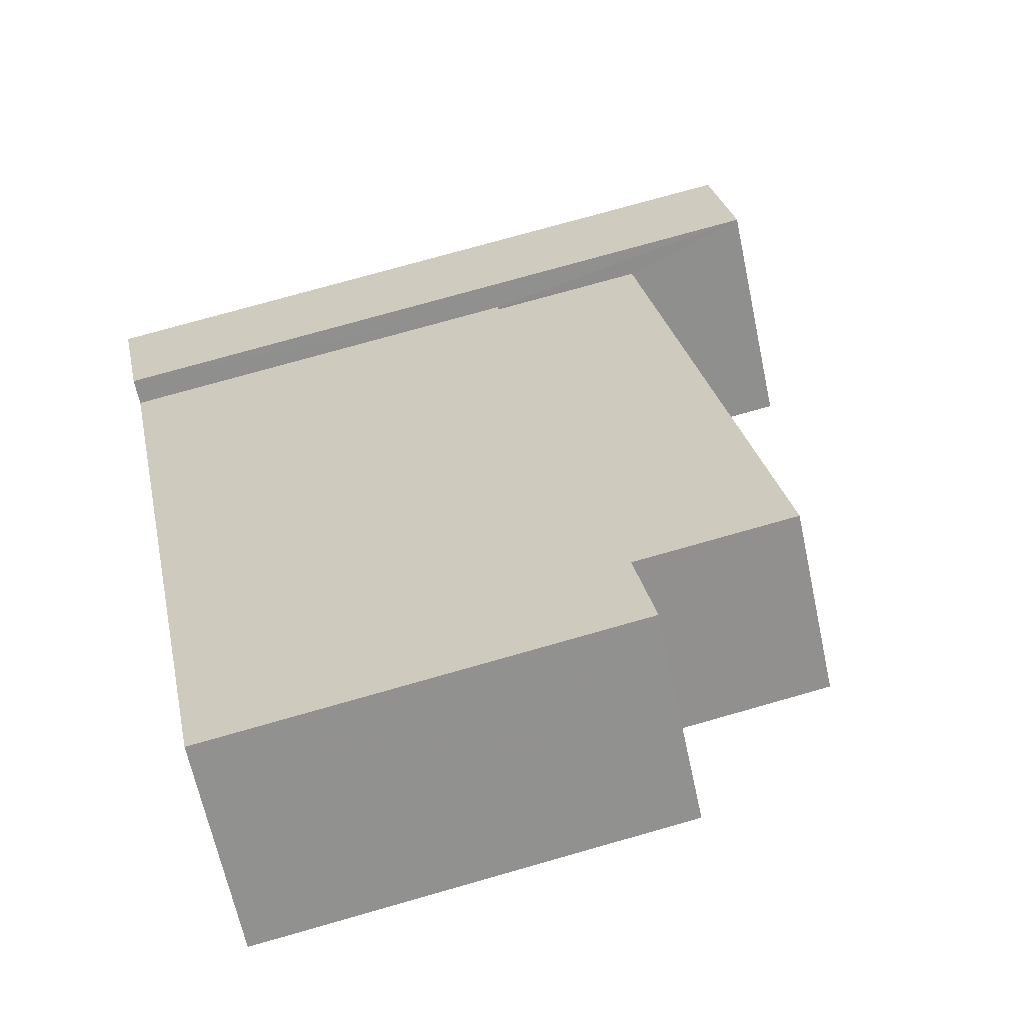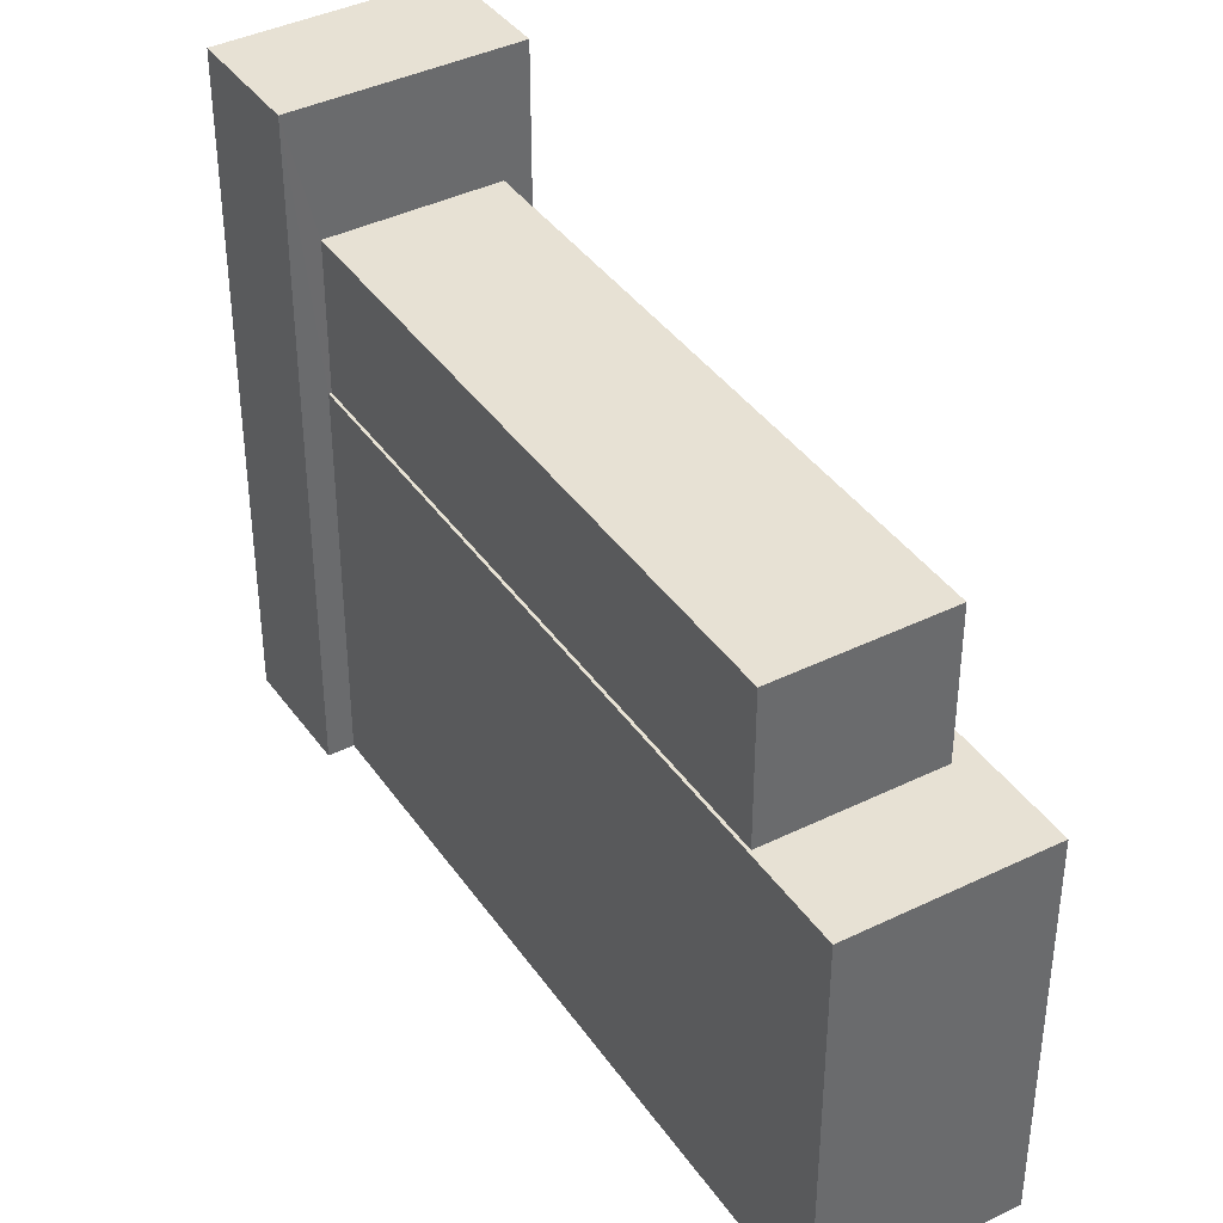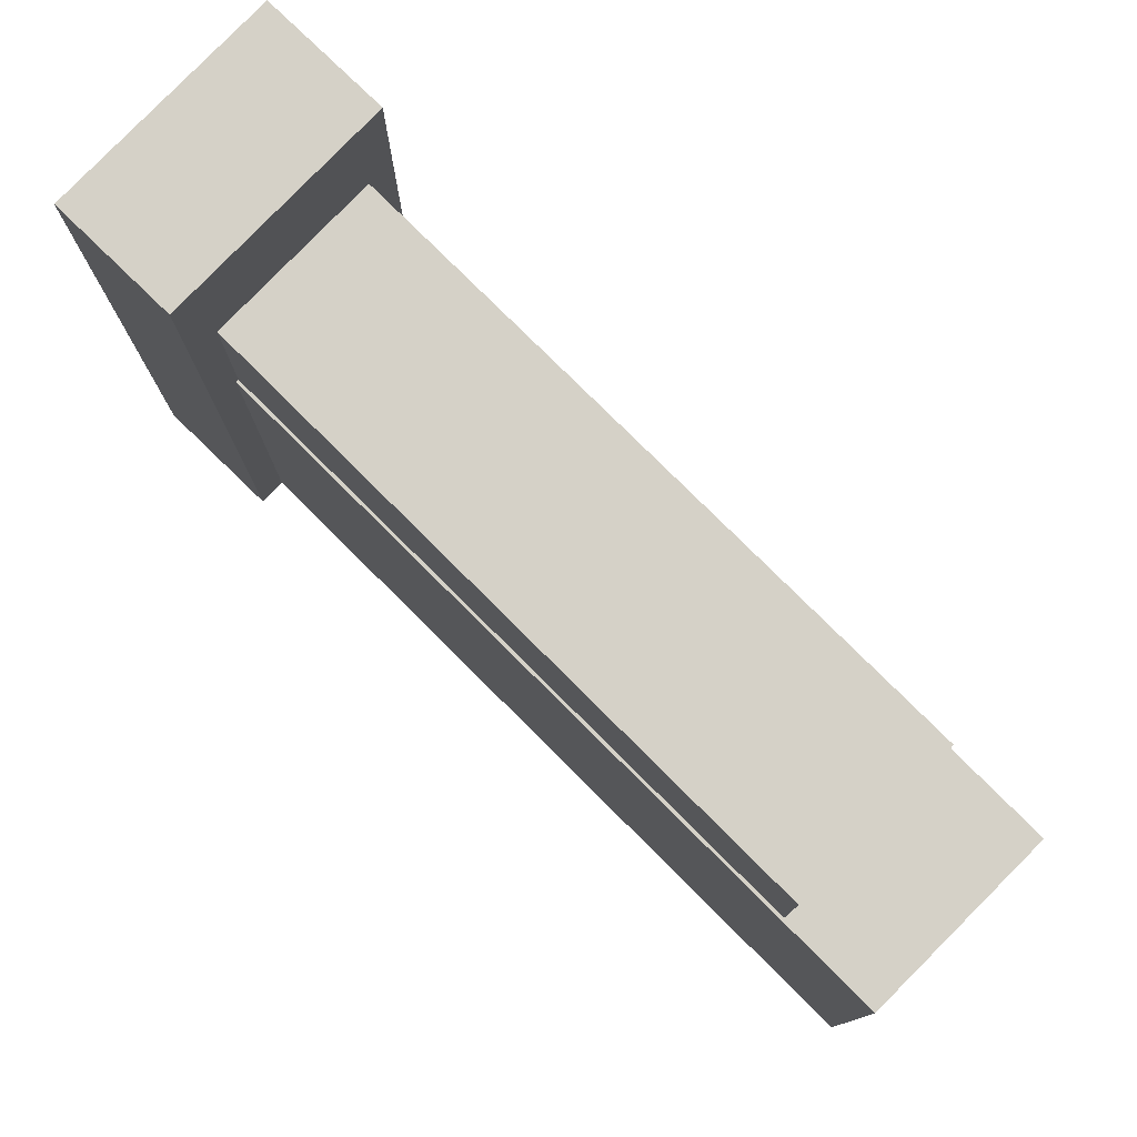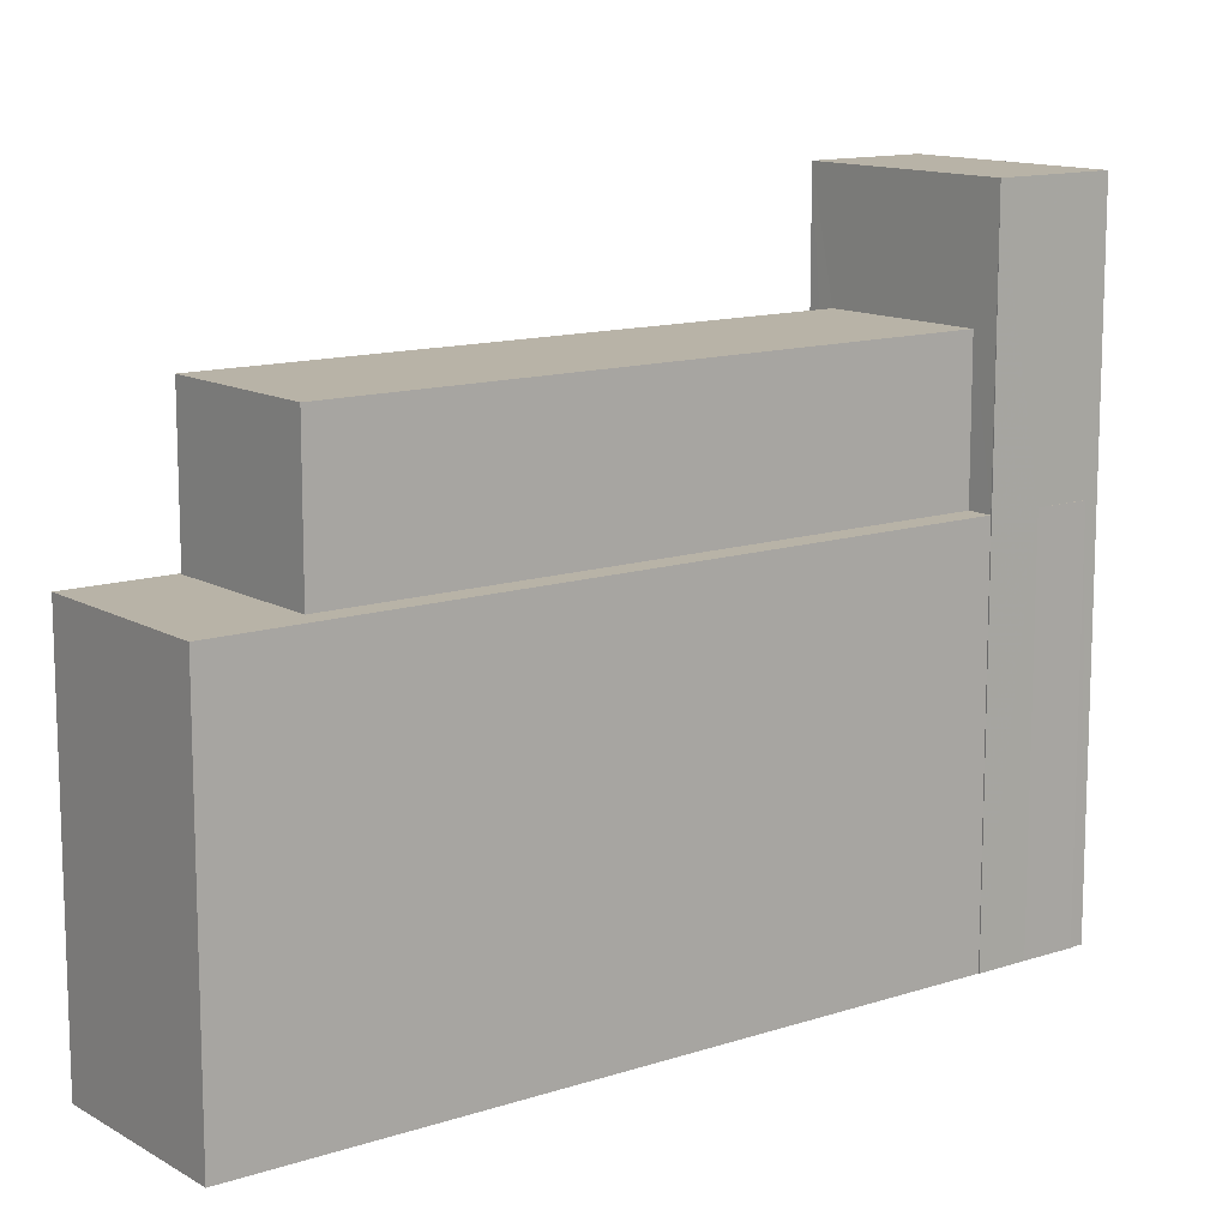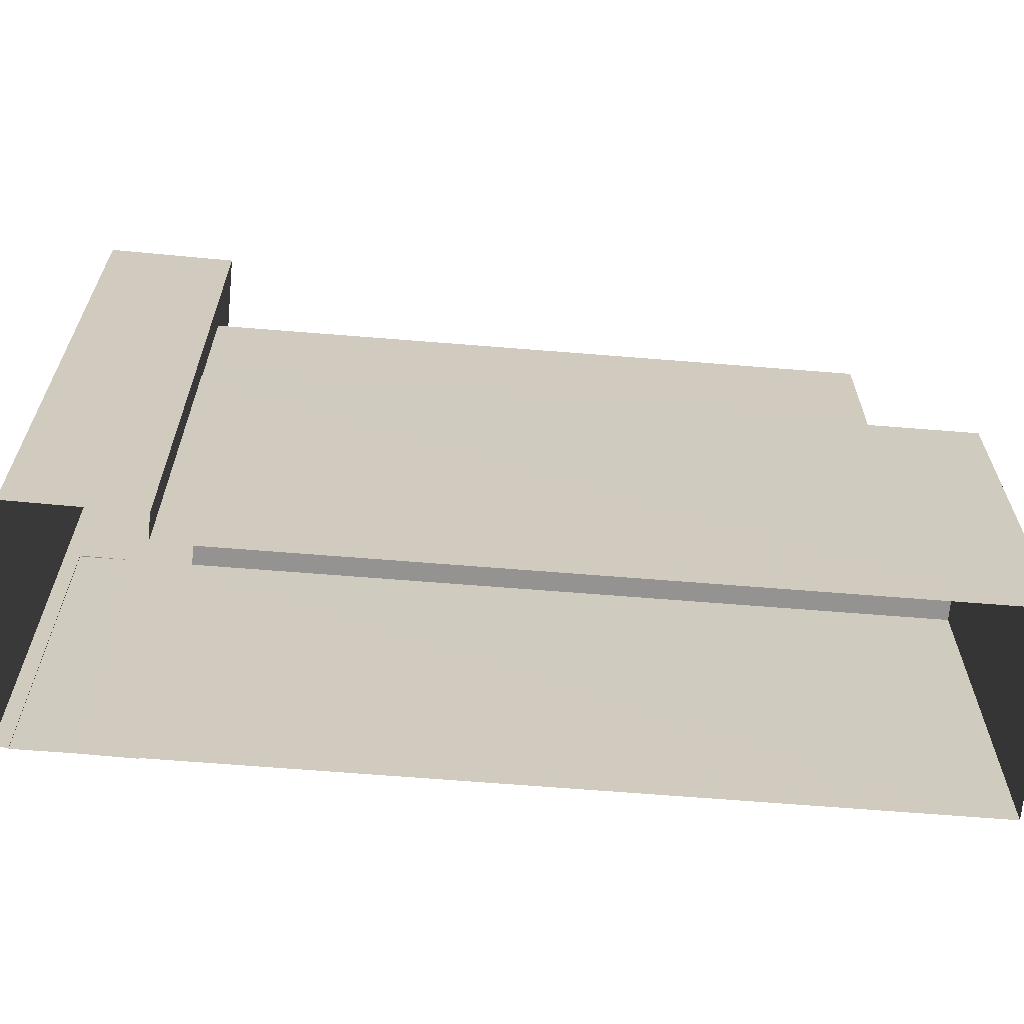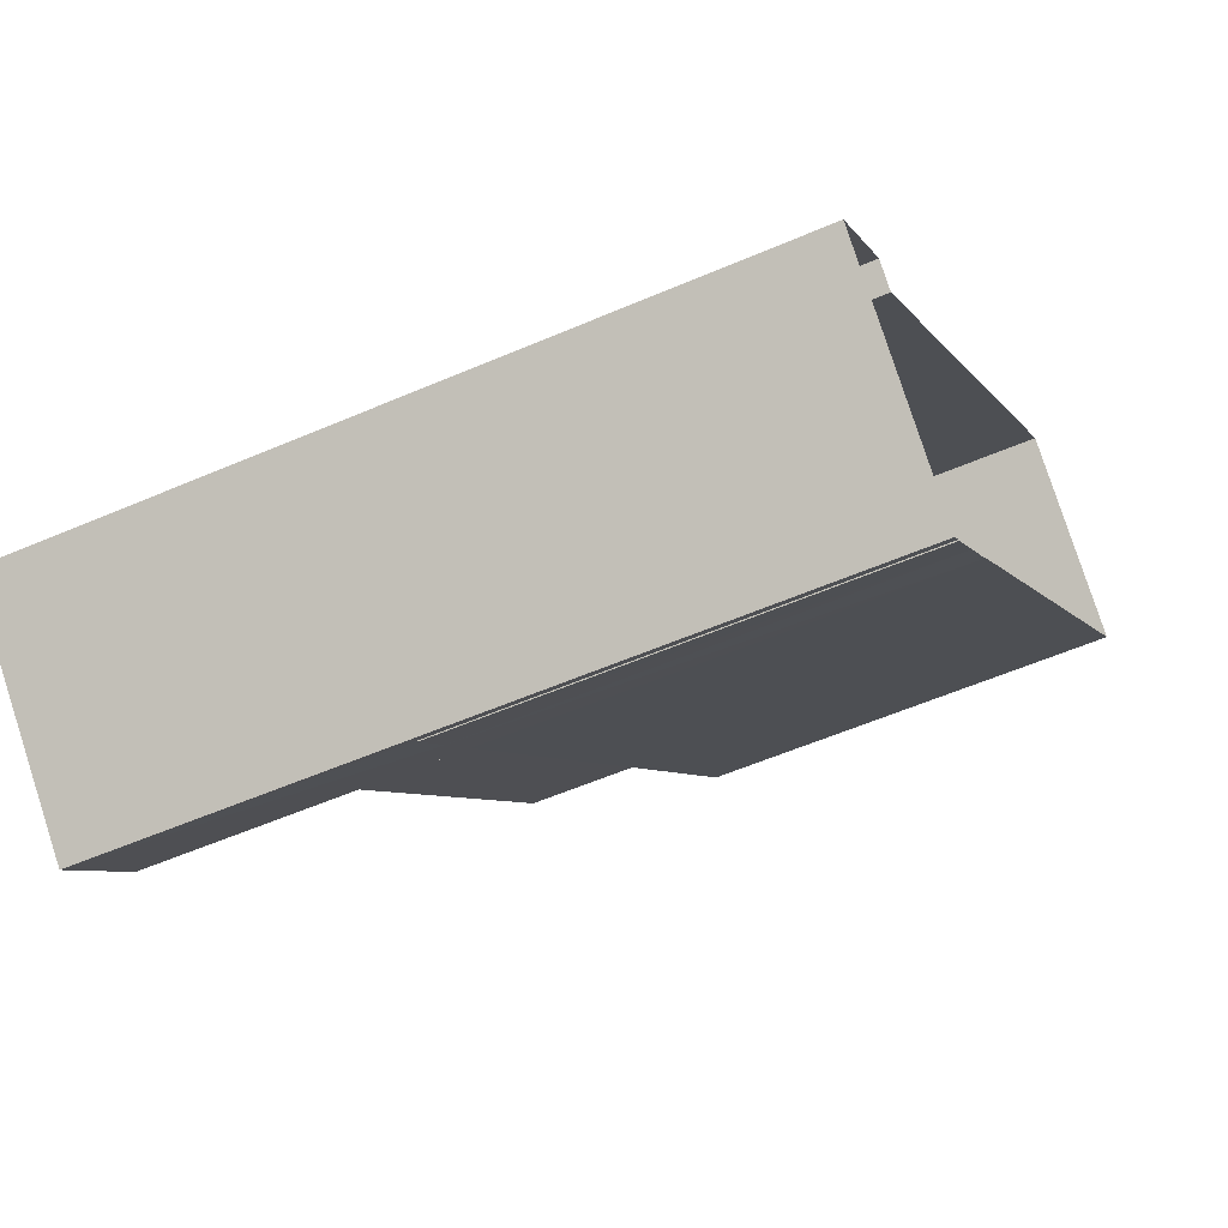
<metadata>
{"format":"obj","ext":"obj","renderer":"f3d","projection":"perspective","resolution":1024,"background":"white","views":[{"elev":74.5,"azim":-105.9,"up":"+Y"},{"elev":39.6,"azim":-170.1,"up":"+Z"},{"elev":79.3,"azim":175.9,"up":"+Z"},{"elev":12.7,"azim":-86.3,"up":"+Z"},{"elev":-66.8,"azim":126.4,"up":"+Z"},{"elev":-56.4,"azim":114.3,"up":"+Y"}]}
</metadata>
<code>
v -5709 -3.709e+04 3.032
v -5706 -3.709e+04 3.032
v -5695 -3.71e+04 3.028
v -5699 -3.71e+04 3.028
v -5699 -3.71e+04 3.028
v -5698 -3.71e+04 3.028
v -5695 -3.71e+04 3.028
v -5693 -3.71e+04 3.028
v -5697 -3.71e+04 3.027
v -5697 -3.71e+04 3.027
v -5697 -3.71e+04 3.027
v -5696 -3.71e+04 14.98
v -5705 -3.709e+04 14.99
v -5708 -3.709e+04 14.99
v -5698 -3.71e+04 14.98
v -5699 -3.71e+04 11.68
v -5698 -3.71e+04 11.68
v -5708 -3.709e+04 11.69
v -5709 -3.709e+04 11.69
v -5706 -3.709e+04 11.69
v -5696 -3.71e+04 11.68
v -5695 -3.71e+04 11.68
v -5705 -3.709e+04 11.69
v -5697 -3.71e+04 11.68
v -5698 -3.71e+04 11.68
v -5697 -3.71e+04 11.68
v -5697 -3.71e+04 17.7
v -5695 -3.71e+04 17.7
v -5699 -3.71e+04 17.7
v -5693 -3.71e+04 17.7
f 1 2 3
f 1 3 4
f 5 4 6
f 3 7 8
f 9 6 10
f 11 10 8
f 4 3 6
f 10 3 8
f 6 3 10
f 12 13 14
f 15 12 14
f 16 17 18
f 16 18 19
f 18 20 19
f 21 22 23
f 23 22 20
f 18 23 20
f 24 25 26
f 27 28 29
f 27 30 28
f 23 14 13
f 23 18 14
f 12 23 13
f 12 21 23
f 15 14 18
f 17 15 18
f 19 2 1
f 19 20 2
f 22 2 20
f 22 3 2
f 16 19 1
f 4 16 1
f 10 26 9
f 10 24 26
f 6 9 26
f 25 6 26
f 3 22 7
f 22 28 7
f 28 12 29
f 5 16 4
f 29 16 5
f 16 15 17
f 21 12 22
f 29 12 15
f 28 22 12
f 15 16 29
f 30 8 7
f 28 30 7
f 8 27 11
f 8 30 27
f 25 5 6
f 5 25 29
f 10 11 24
f 27 29 25
f 11 27 24
f 27 25 24

</code>
